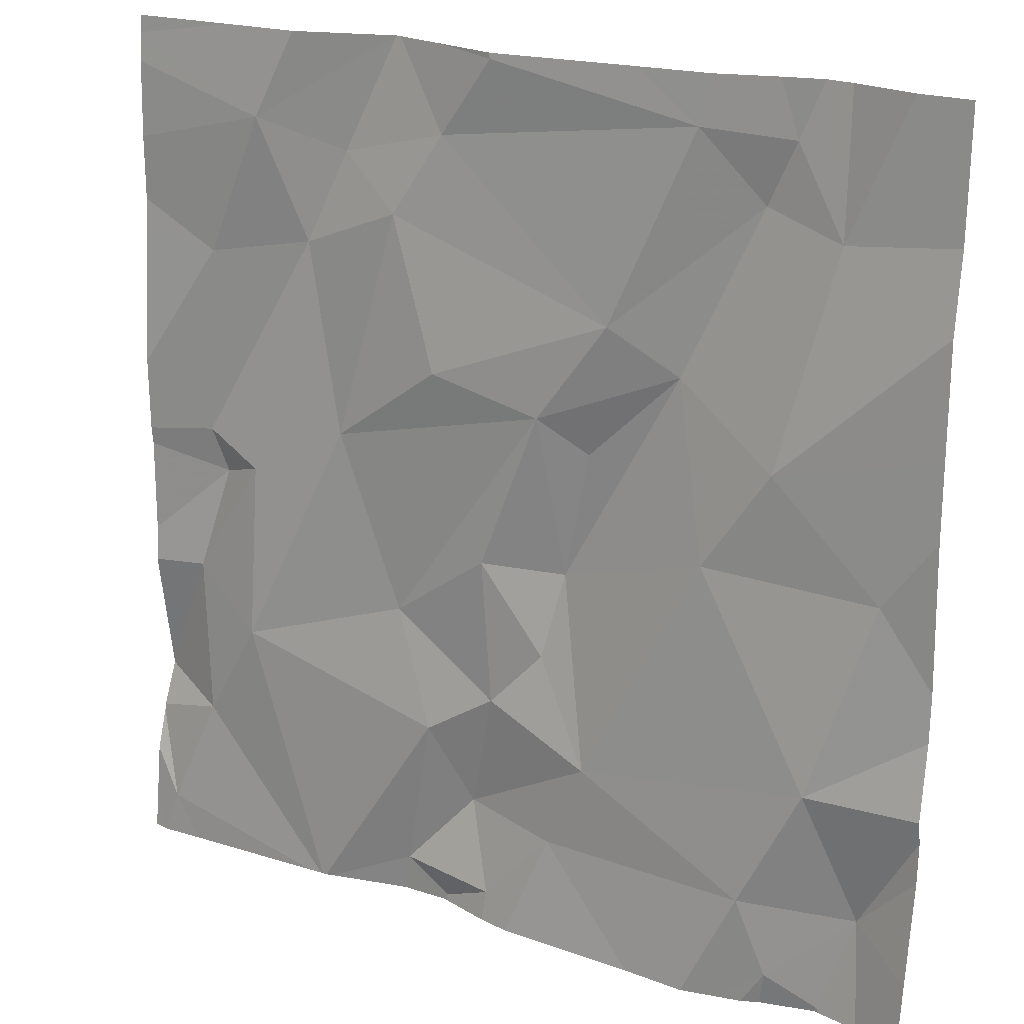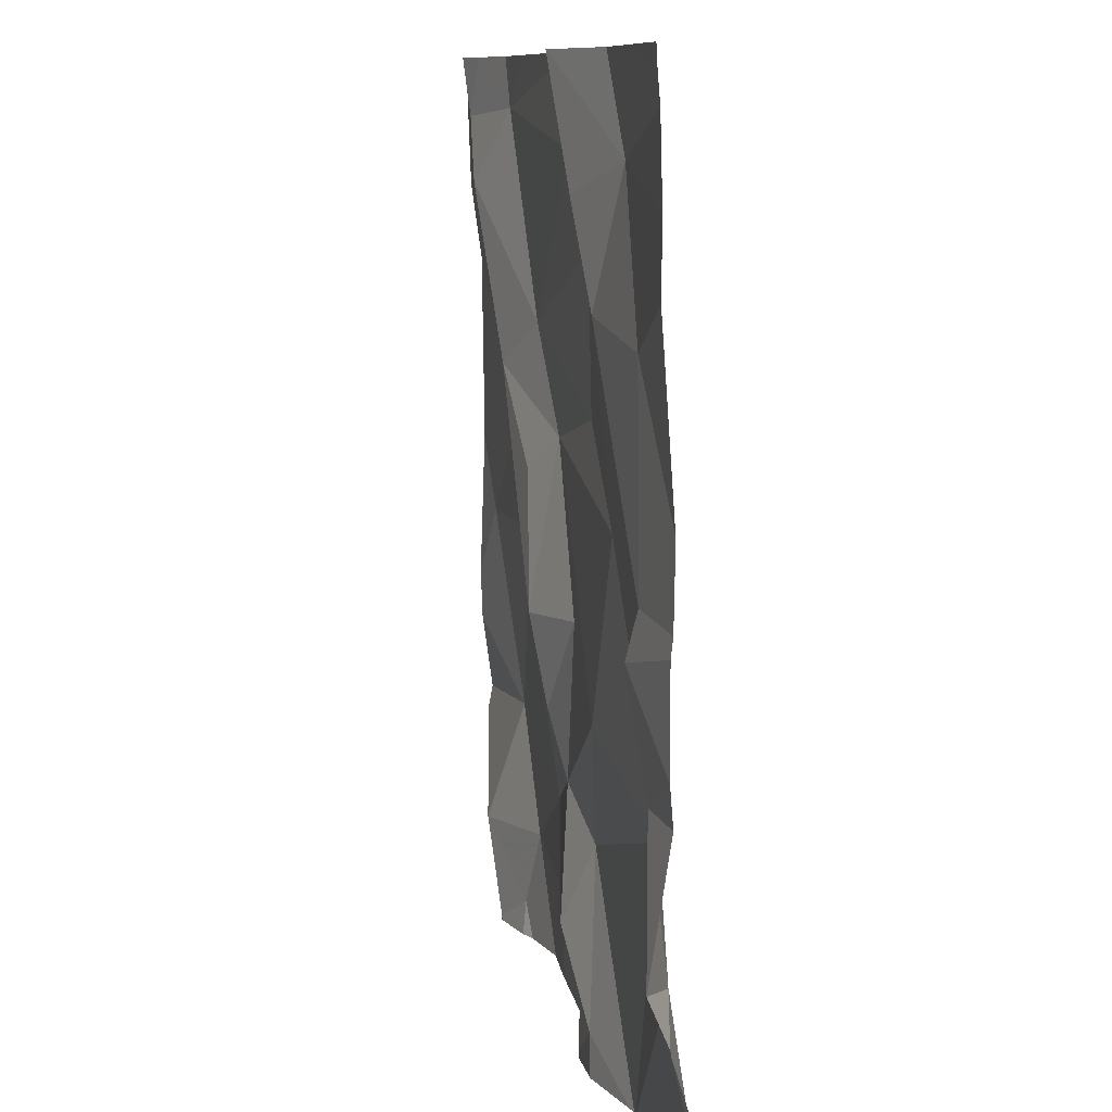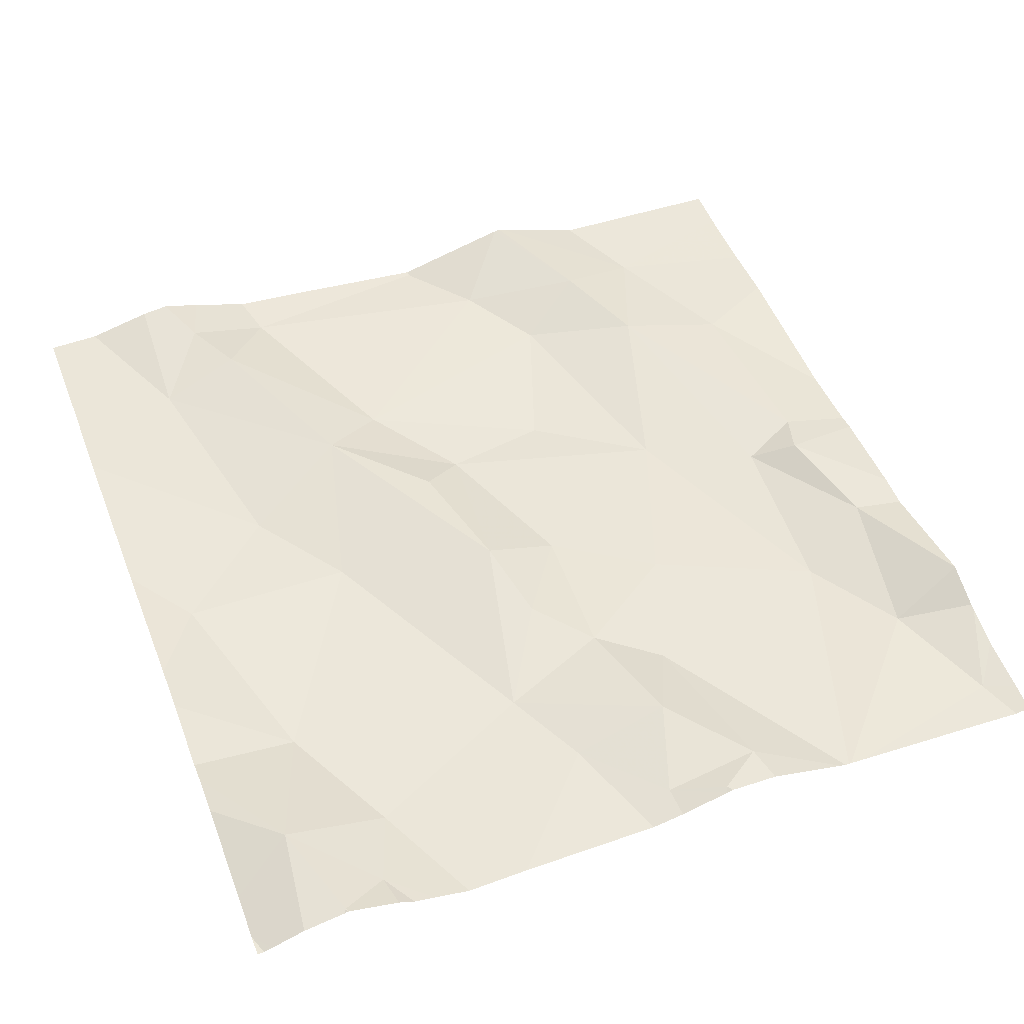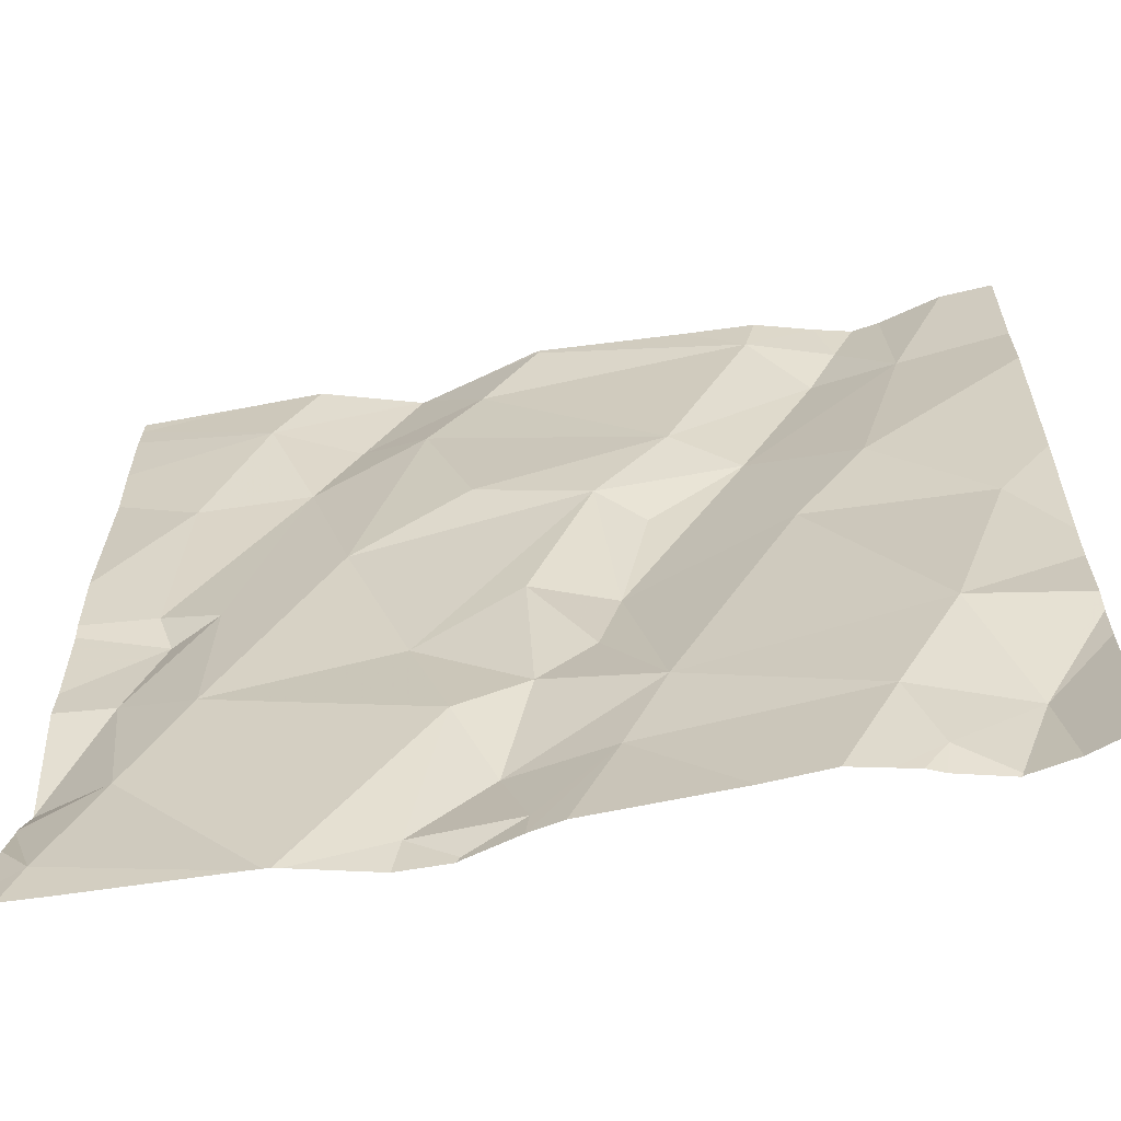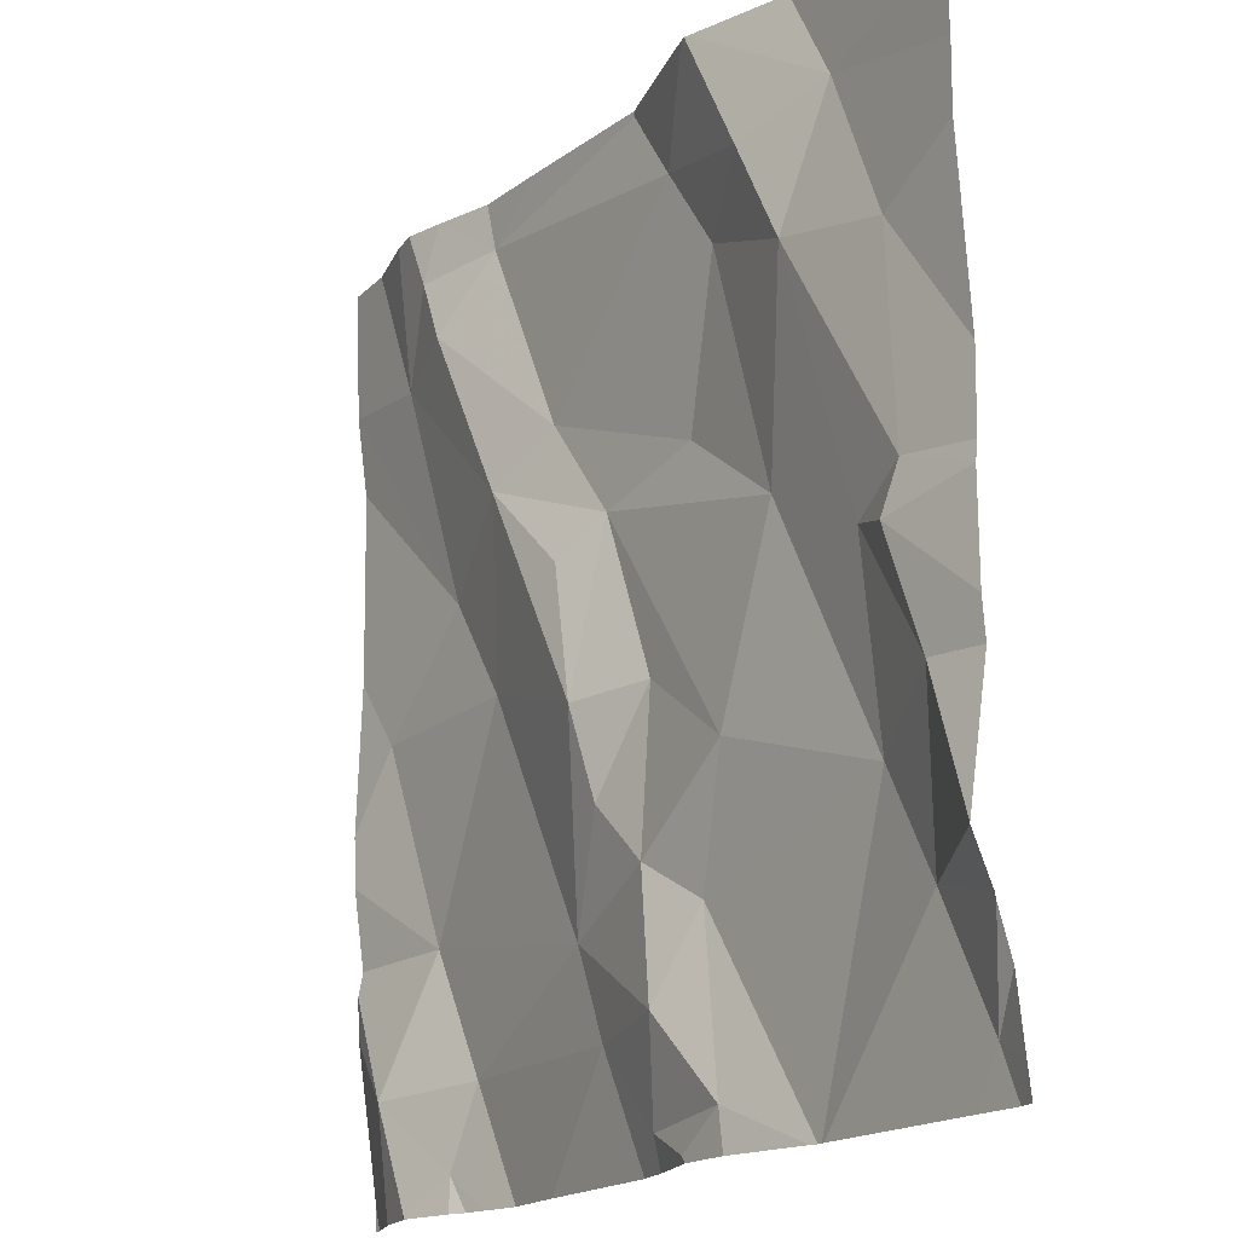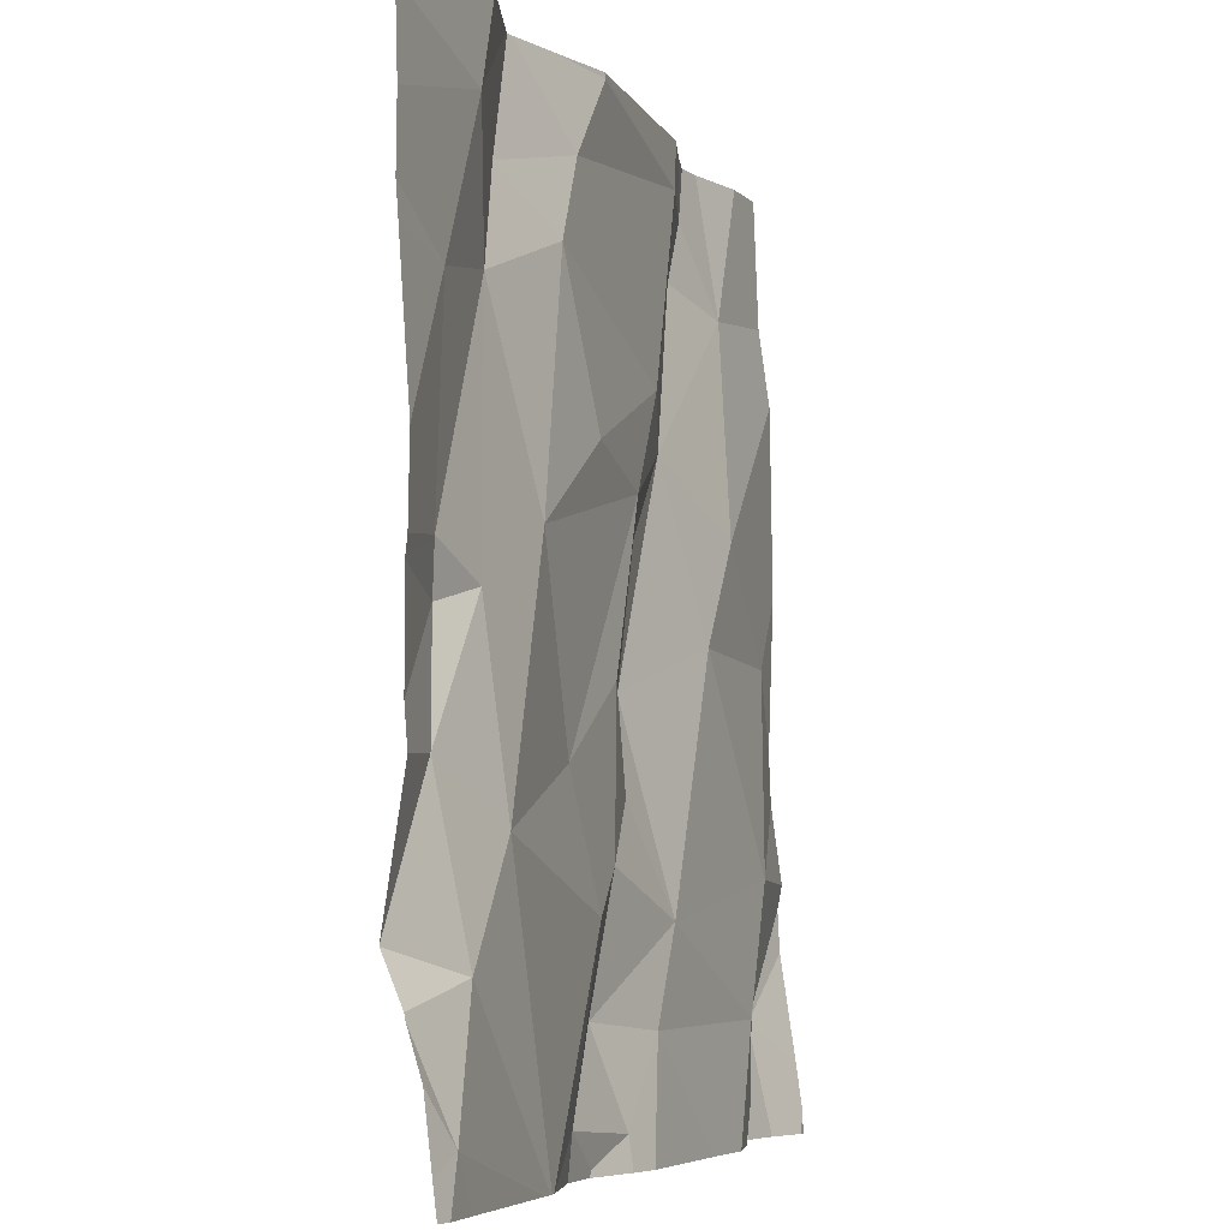
<metadata>
{"format":"obj","ext":"obj","renderer":"f3d","projection":"perspective","resolution":1024,"background":"white","views":[{"elev":19.9,"azim":-146.9,"up":"+Y"},{"elev":9.5,"azim":81.0,"up":"+Y"},{"elev":48.2,"azim":-21.1,"up":"+Z"},{"elev":-60.3,"azim":-168.0,"up":"+Y"},{"elev":-17.8,"azim":58.4,"up":"+Y"},{"elev":-5.8,"azim":110.5,"up":"+Y"}]}
</metadata>
<code>
v -92.89 277.8 500.7
v -92.98 277.7 500.7
v -92.86 277.5 500.7
v -93.22 277.5 500.7
v -93.29 277.5 500.7
v -93.23 277.5 500.7
v -93.34 278.1 500.7
v -93.1 278 500.7
v -93.17 277.8 500.7
v -93.17 277.5 500.7
v -92.92 277.6 500.7
v -93.21 277.7 500.7
v -93.28 278.4 500.7
v -93.04 278.2 500.7
v -92.99 278.3 500.7
v -93.22 278.3 500.7
v -93.08 278.3 500.7
v -92.92 278.2 500.7
v -92.98 277.9 500.7
v -93.42 278.2 500.7
v -93.22 278.1 500.7
v -92.91 278 500.7
v -93.16 278.2 500.7
v -93.23 277.5 500.7
v -92.92 277.9 500.7
v -92.85 277.5 500.7
v -93.14 278.4 500.8
v -93.05 277.5 500.7
v -93.08 277.5 500.7
v -93.25 277.6 500.7
v -93.18 277.5 500.7
v -93.14 278.4 500.8
v -93.44 278.4 500.7
v -93.28 277.7 500.7
v -93.03 278.4 500.7
v -93.28 277.5 500.7
v -93.07 277.5 500.7
v -93.28 277.9 500.7
v -93.08 277.5 500.7
v -92.89 277.5 500.7
v -93.07 277.5 500.7
v -93.34 277.8 500.7
v -93.6 278.4 500.8
v -93.39 278 500.7
v -93.49 278.1 500.7
v -93.58 278.4 500.8
v -93.68 277.5 500.7
v -93.28 278.4 500.7
v -92.83 277.6 500.7
v -93.41 277.7 500.7
v -93.36 277.6 500.7
v -93.63 277.5 500.7
v -93.28 278.4 500.7
v -93.66 278.3 500.7
v -92.83 277.6 500.7
v -93.57 278.3 500.8
v -93.51 278.4 500.7
v -93.36 277.9 500.7
v -93.54 277.9 500.7
v -93.66 277.7 500.7
v -93.61 278 500.7
v -93.73 277.9 500.7
v -93.52 278.4 500.7
v -93.6 277.6 500.7
v -93.72 277.6 500.7
v -93.62 278.4 500.8
v -93.21 278.4 500.7
v -92.83 277.5 500.7
v -92.83 277.9 500.7
v -92.83 277.8 500.7
v -92.95 278.4 500.7
v -93.78 278.3 500.7
v -93.78 278.2 500.7
v -93.78 277.8 500.7
v -93.78 278 500.7
v -93.78 277.6 500.7
v -93.78 277.5 500.7
v -93.78 278.1 500.7
v -93.15 278.4 500.8
v -93.78 277.5 500.7
v -93.78 277.7 500.7
v -93.78 277.8 500.7
v -93.78 277.7 500.7
v -92.83 277.7 500.7
v -92.83 277.6 500.7
v -92.83 277.7 500.7
v -92.83 278.4 500.7
v -92.83 278.4 500.7
v -92.83 278.3 500.7
v -92.83 278.2 500.7
v -92.83 278 500.7
v -92.83 278 500.7
v -92.83 278.2 500.7
v -92.83 277.8 500.7
v -93.68 277.5 500.7
v -93.68 277.5 500.7
v -93.62 277.5 500.7
v -93.6 277.5 500.7
v -93.58 277.5 500.7
v -93.68 277.5 500.7
v -93.73 277.5 500.7
v -93.32 277.5 500.7
v -93.47 277.5 500.7
v -93.54 277.5 500.7
v -92.83 277.5 500.7
v -93.77 277.5 500.7
v -93.78 277.5 500.7
v -93.78 277.5 500.7
v -93.65 278.4 500.8
v -93.73 278.4 500.7
v -93.77 278.4 500.7
v -93.78 278.4 500.7
v -92.83 278.4 500.7
f 34 12 9
f 13 16 79
f 17 14 15
f 1 2 11
f 8 9 2
f 19 2 1
f 6 31 5
f 97 52 96
f 24 5 36
f 7 8 21
f 9 8 7
f 96 47 95
f 1 11 84
f 30 31 12
f 23 20 21
f 2 9 12
f 87 15 88
f 14 18 15
f 79 17 27
f 23 17 16
f 89 18 90
f 25 22 19
f 18 22 91
f 8 19 14
f 2 19 8
f 20 7 21
f 19 22 14
f 14 23 8
f 14 17 23
f 95 47 100
f 22 25 69
f 21 8 23
f 25 19 1
f 11 2 37
f 112 72 111
f 111 72 110
f 30 5 31
f 27 15 32
f 37 12 39
f 10 6 4
f 30 12 34
f 4 6 24
f 12 31 29
f 38 34 9
f 23 16 20
f 38 9 7
f 11 3 49
f 39 12 29
f 38 42 34
f 22 18 14
f 110 54 109
f 3 11 41
f 70 1 94
f 57 13 48
f 62 60 59
f 34 42 50
f 58 44 45
f 46 57 63
f 44 7 45
f 61 54 72
f 52 47 96
f 86 1 84
f 85 11 49
f 34 50 30
f 64 51 50
f 45 56 54
f 20 45 7
f 58 42 38
f 54 43 66
f 50 51 30
f 65 52 64
f 109 54 66
f 63 57 33
f 43 54 56
f 57 43 56
f 59 45 61
f 45 59 58
f 50 42 58
f 59 60 50
f 54 61 45
f 75 61 78
f 28 3 41
f 58 59 50
f 64 50 60
f 65 64 60
f 51 5 30
f 46 43 57
f 84 11 85
f 65 60 81
f 60 62 74
f 101 77 106
f 47 52 65
f 36 51 102
f 58 38 7
f 56 45 20
f 20 57 56
f 68 3 26
f 100 65 101
f 62 59 61
f 103 64 104
f 64 52 99
f 16 13 57
f 20 16 57
f 7 44 58
f 72 54 110
f 73 61 72
f 29 31 10
f 74 62 75
f 49 3 55
f 55 3 68
f 75 62 61
f 10 31 6
f 76 65 83
f 77 65 76
f 66 43 46
f 33 57 48
f 78 61 73
f 70 25 1
f 106 80 107
f 81 60 82
f 41 11 37
f 37 2 12
f 82 60 74
f 83 65 81
f 69 25 70
f 32 15 35
f 15 87 71
f 36 5 51
f 27 17 15
f 88 15 89
f 89 15 18
f 24 6 5
f 90 18 93
f 40 3 28
f 91 22 69
f 92 18 91
f 93 18 92
f 48 13 53
f 94 1 86
f 26 3 40
f 98 52 97
f 99 52 98
f 53 13 67
f 100 47 65
f 101 65 77
f 35 15 71
f 71 87 113
f 102 51 103
f 103 51 64
f 104 64 99
f 105 68 26
f 67 13 79
f 106 77 80
f 79 16 17
f 107 80 108

</code>
